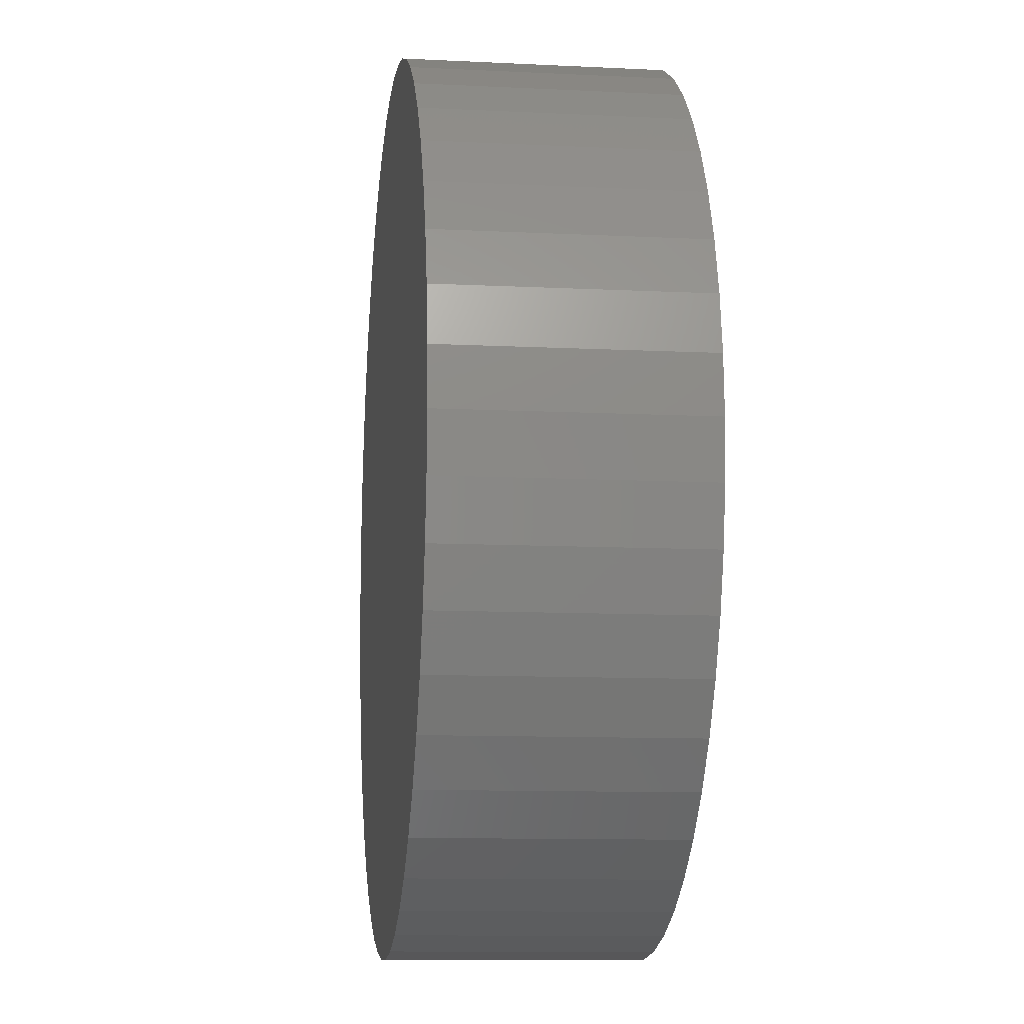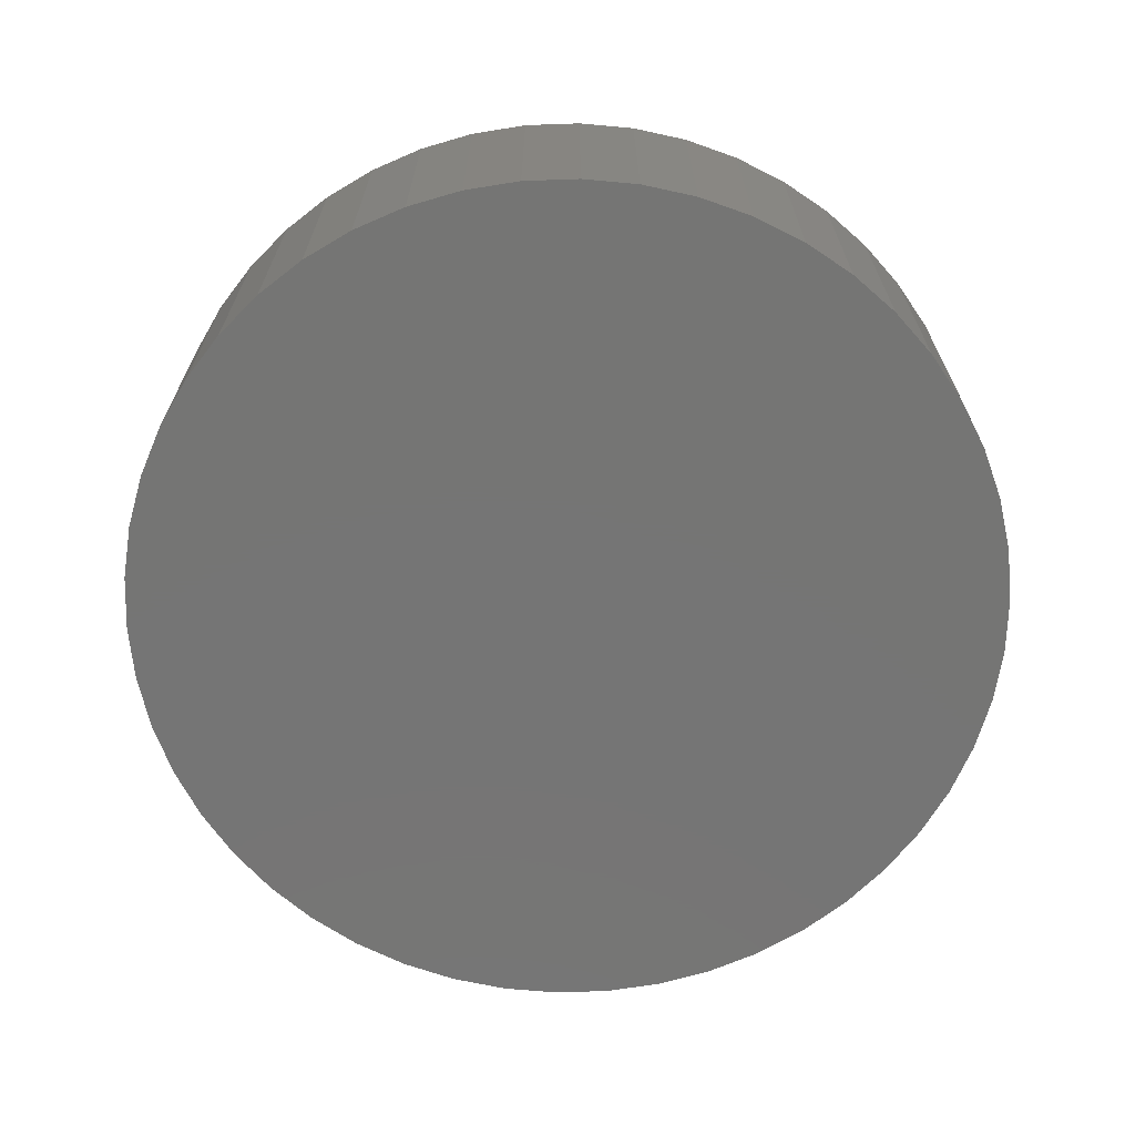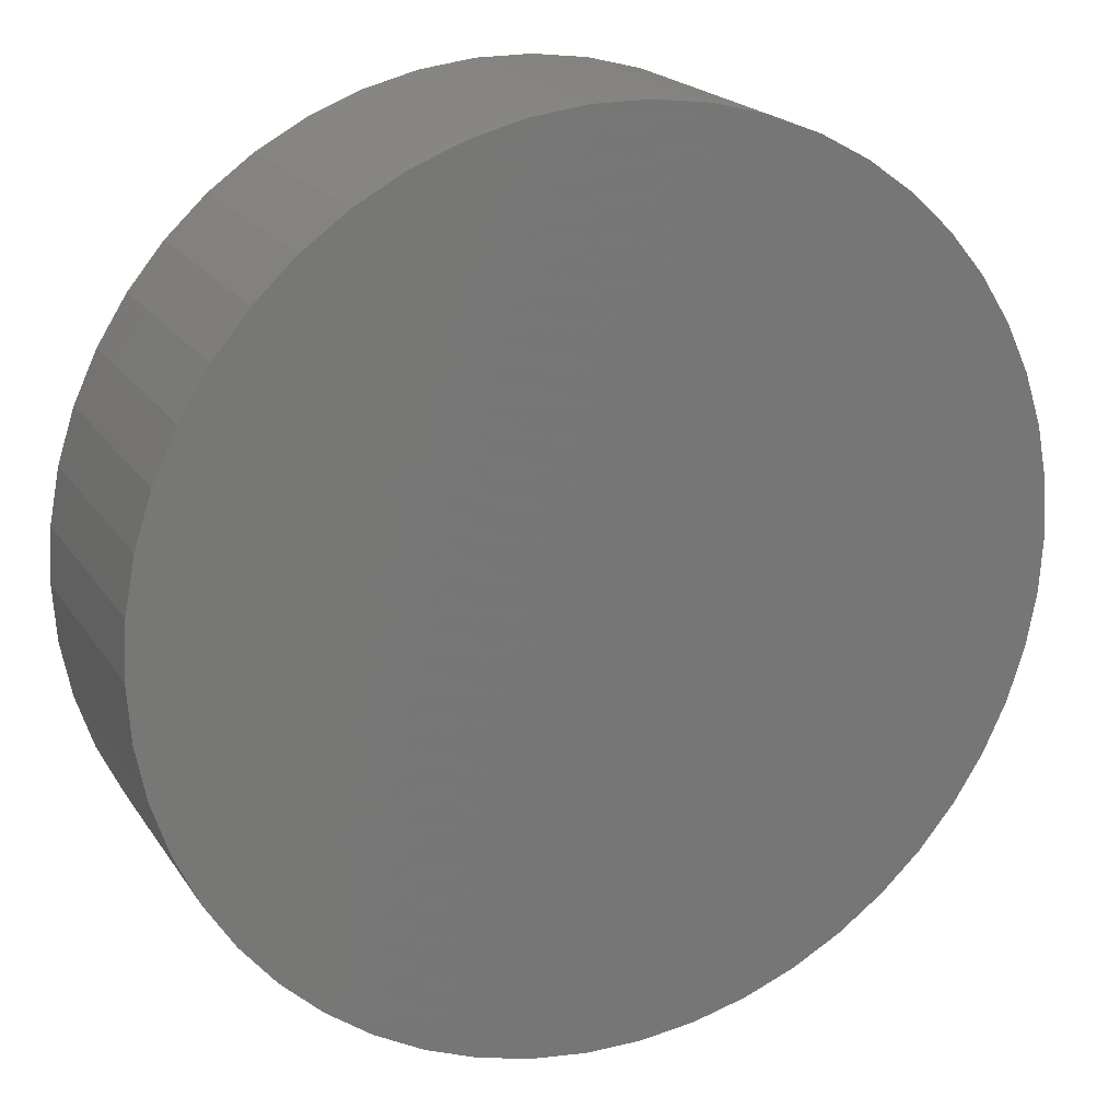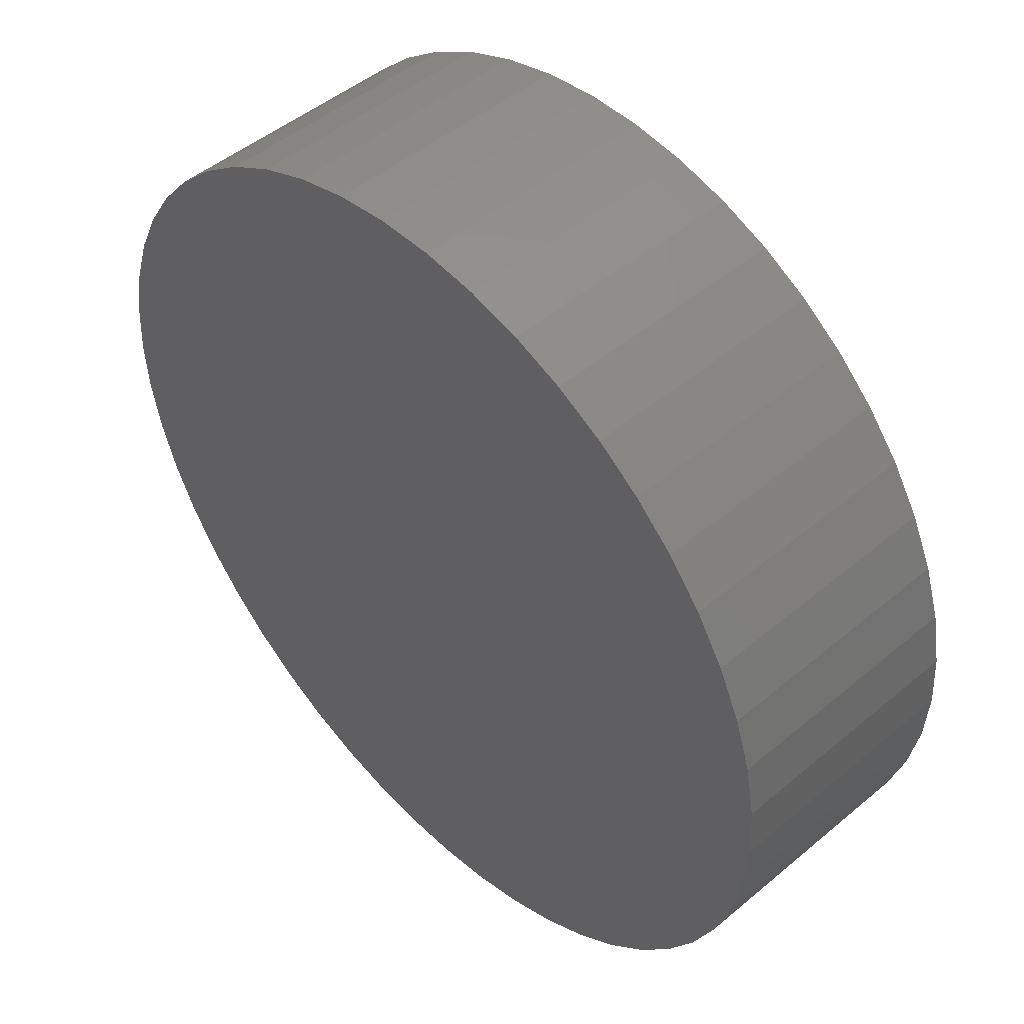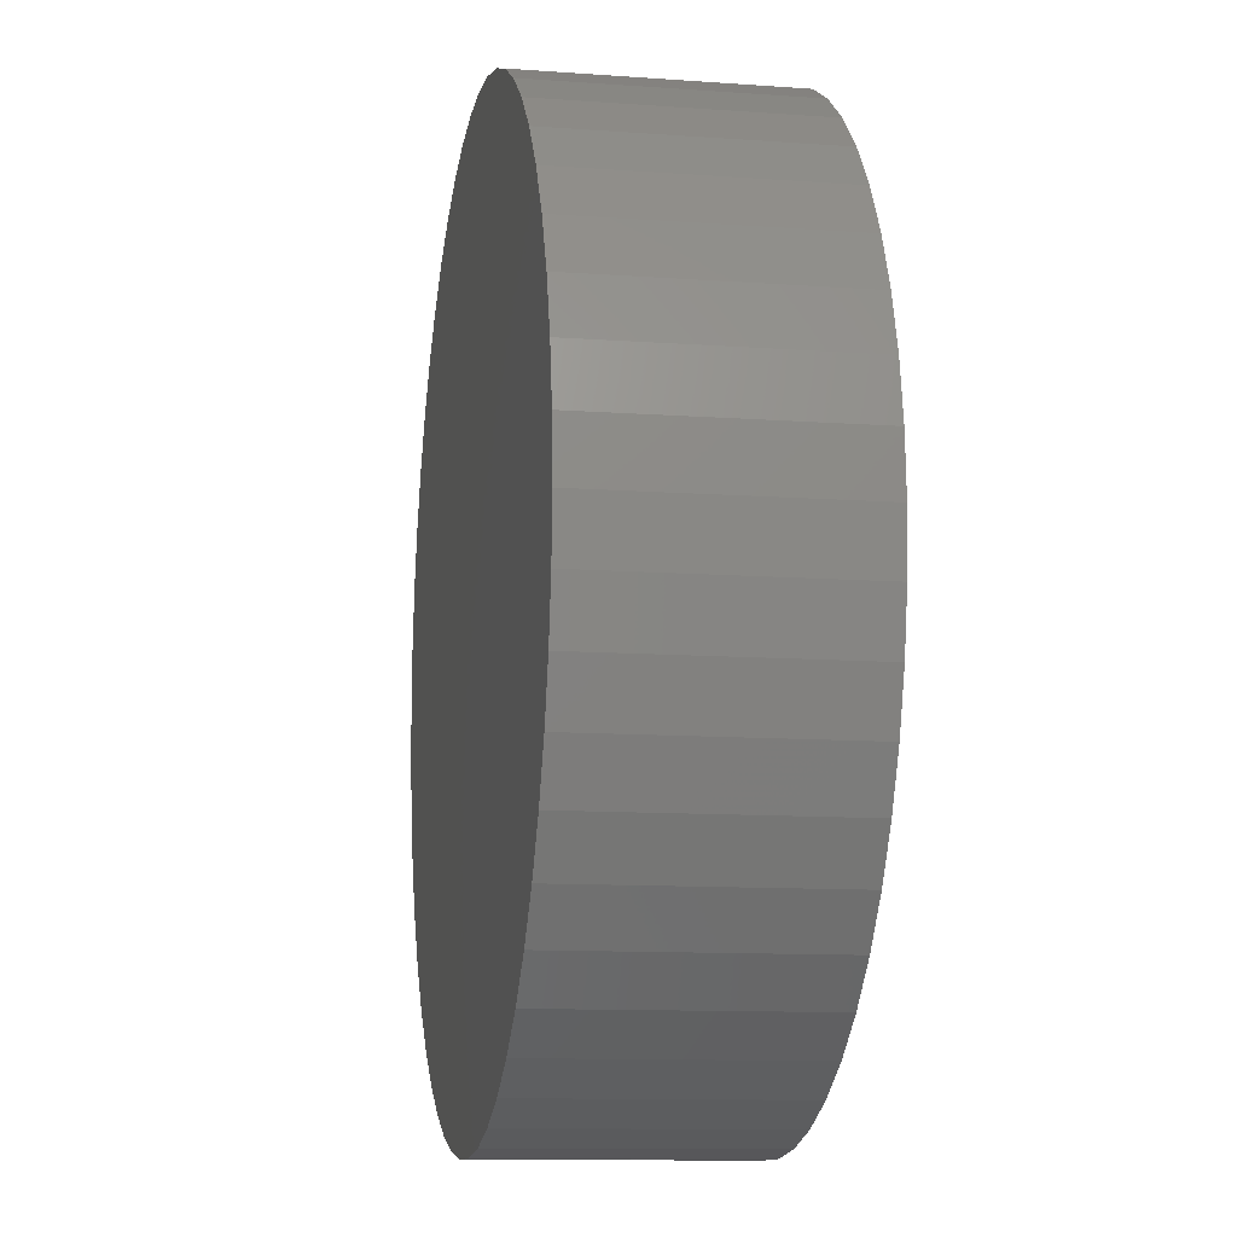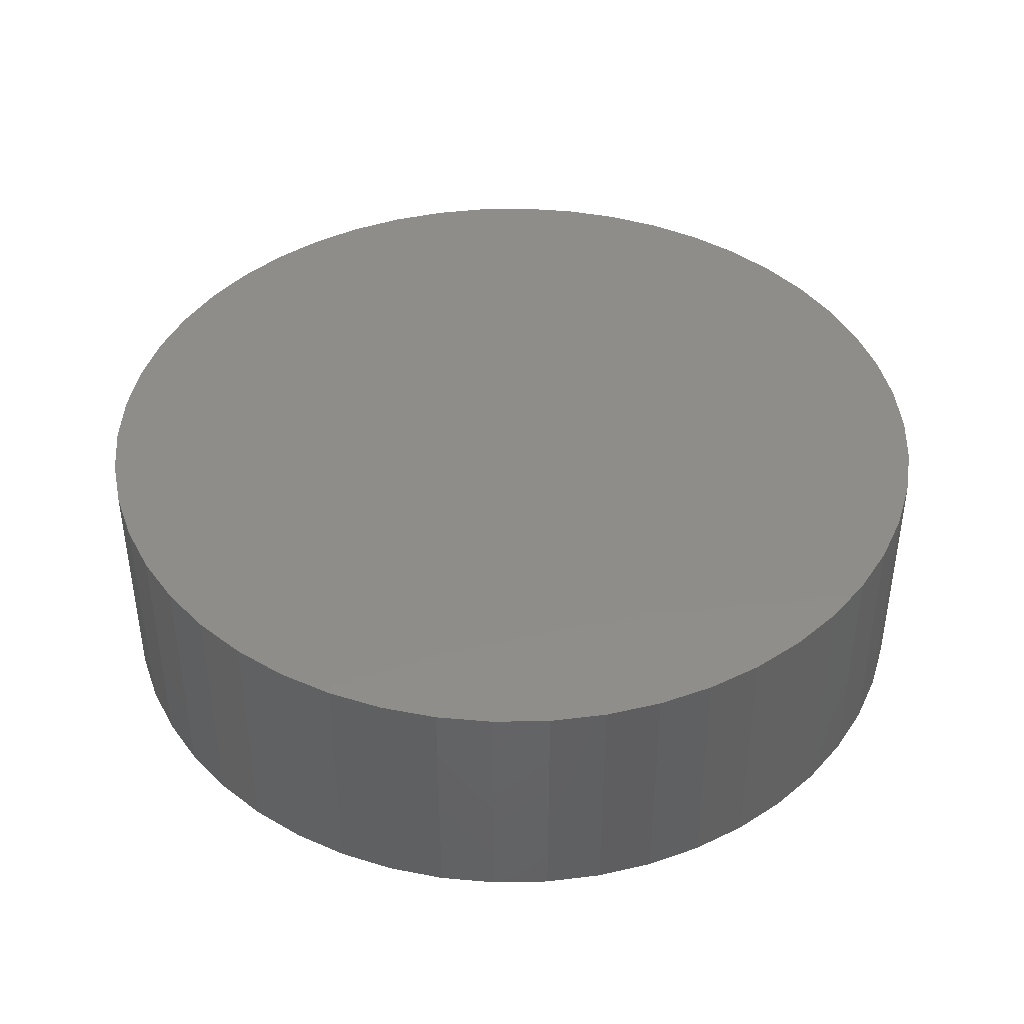
<metadata>
{"format":"stl","ext":"stl","renderer":"f3d","projection":"perspective","resolution":1024,"background":"white","views":[{"elev":-10.8,"azim":83.0,"up":"+Y"},{"elev":-67.5,"azim":-106.0,"up":"+Z"},{"elev":20.0,"azim":156.1,"up":"+Y"},{"elev":48.0,"azim":46.8,"up":"+Y"},{"elev":-11.2,"azim":79.9,"up":"+Y"},{"elev":42.0,"azim":142.8,"up":"+Z"}]}
</metadata>
<code>
# stl→obj: 100 verts, 196 faces
v 21.35 0 6
v 21.18 2.676 -6
v 21.18 2.676 6
v 21.35 0 -6
v 20.68 5.31 -6
v 20.68 5.31 6
v -21.35 0 -6
v -21.18 2.676 6
v -21.18 2.676 -6
v -21.35 0 6
v 1.341 21.31 -6
v -1.341 21.31 6
v 1.341 21.31 6
v -1.341 21.31 -6
v 21.18 -2.676 -6
v 20.68 -5.31 -6
v 19.85 -7.859 -6
v 19.85 7.859 -6
v 18.71 -10.29 -6
v 18.71 10.29 -6
v 17.27 -12.55 -6
v 17.27 12.55 -6
v 15.56 -14.62 -6
v 15.56 14.62 -6
v 13.61 -16.45 -6
v 13.61 16.45 -6
v 11.44 -18.03 -6
v 11.44 18.03 -6
v 9.09 -19.32 -6
v 9.09 19.32 -6
v 6.598 -20.31 -6
v 6.598 20.31 -6
v 4.001 -20.97 -6
v 4.001 20.97 -6
v 1.341 -21.31 -6
v -1.341 -21.31 -6
v -4.001 -20.97 -6
v -4.001 20.97 -6
v -6.598 -20.31 -6
v -6.598 20.31 -6
v -9.09 -19.32 -6
v -9.09 19.32 -6
v -11.44 -18.03 -6
v -11.44 18.03 -6
v -13.61 -16.45 -6
v -13.61 16.45 -6
v -15.56 -14.62 -6
v -15.56 14.62 -6
v -17.27 -12.55 -6
v -17.27 12.55 -6
v -18.71 -10.29 -6
v -18.71 10.29 -6
v -19.85 -7.859 -6
v -19.85 7.859 -6
v -20.68 -5.31 -6
v -20.68 5.31 -6
v -21.18 -2.676 -6
v 13.61 16.45 6
v 15.56 14.62 6
v -15.56 14.62 6
v -13.61 16.45 6
v 21.18 -2.676 6
v 20.68 -5.31 6
v 19.85 7.859 6
v 19.85 -7.859 6
v 18.71 10.29 6
v 18.71 -10.29 6
v 17.27 12.55 6
v 17.27 -12.55 6
v 15.56 -14.62 6
v 13.61 -16.45 6
v 11.44 18.03 6
v 11.44 -18.03 6
v 9.09 19.32 6
v 9.09 -19.32 6
v 6.598 20.31 6
v 6.598 -20.31 6
v 4.001 20.97 6
v 4.001 -20.97 6
v 1.341 -21.31 6
v -1.341 -21.31 6
v -4.001 20.97 6
v -4.001 -20.97 6
v -6.598 20.31 6
v -6.598 -20.31 6
v -9.09 19.32 6
v -9.09 -19.32 6
v -11.44 18.03 6
v -11.44 -18.03 6
v -13.61 -16.45 6
v -15.56 -14.62 6
v -17.27 12.55 6
v -17.27 -12.55 6
v -18.71 10.29 6
v -18.71 -10.29 6
v -19.85 7.859 6
v -19.85 -7.859 6
v -20.68 5.31 6
v -20.68 -5.31 6
v -21.18 -2.676 6
f 1 2 3
f 2 1 4
f 3 5 6
f 5 3 2
f 7 8 9
f 8 7 10
f 11 12 13
f 12 11 14
f 15 2 4
f 16 2 15
f 16 5 2
f 17 5 16
f 17 18 5
f 19 18 17
f 19 20 18
f 21 20 19
f 21 22 20
f 23 22 21
f 23 24 22
f 25 24 23
f 25 26 24
f 27 26 25
f 27 28 26
f 29 28 27
f 29 30 28
f 31 30 29
f 31 32 30
f 33 32 31
f 33 34 32
f 35 34 33
f 35 11 34
f 36 11 35
f 36 14 11
f 37 14 36
f 37 38 14
f 39 38 37
f 39 40 38
f 41 40 39
f 41 42 40
f 43 42 41
f 43 44 42
f 45 44 43
f 45 46 44
f 47 46 45
f 47 48 46
f 49 48 47
f 49 50 48
f 51 50 49
f 51 52 50
f 53 52 51
f 53 54 52
f 55 54 53
f 55 56 54
f 57 56 55
f 57 9 56
f 9 57 7
f 24 58 59
f 58 24 26
f 46 60 61
f 60 46 48
f 3 62 1
f 6 62 3
f 6 63 62
f 64 63 6
f 64 65 63
f 66 65 64
f 66 67 65
f 68 67 66
f 68 69 67
f 59 69 68
f 59 70 69
f 58 70 59
f 58 71 70
f 72 71 58
f 72 73 71
f 74 73 72
f 74 75 73
f 76 75 74
f 76 77 75
f 78 77 76
f 78 79 77
f 13 79 78
f 13 80 79
f 12 80 13
f 12 81 80
f 82 81 12
f 82 83 81
f 84 83 82
f 84 85 83
f 86 85 84
f 86 87 85
f 88 87 86
f 88 89 87
f 61 89 88
f 61 90 89
f 60 90 61
f 60 91 90
f 92 91 60
f 92 93 91
f 94 93 92
f 94 95 93
f 96 95 94
f 96 97 95
f 98 97 96
f 98 99 97
f 8 99 98
f 8 100 99
f 100 8 10
f 40 86 84
f 86 40 42
f 69 19 67
f 19 69 21
f 64 20 66
f 20 64 18
f 30 76 74
f 76 30 32
f 28 74 72
f 74 28 30
f 54 94 52
f 94 54 96
f 38 84 82
f 84 38 40
f 51 97 53
f 97 51 95
f 35 79 80
f 79 35 33
f 31 75 77
f 75 31 29
f 66 22 68
f 22 66 20
f 32 78 76
f 78 32 34
f 26 72 58
f 72 26 28
f 52 92 50
f 92 52 94
f 50 60 48
f 60 50 92
f 56 96 54
f 96 56 98
f 42 88 86
f 88 42 44
f 14 82 12
f 82 14 38
f 62 4 1
f 4 62 15
f 29 73 75
f 73 29 27
f 63 15 62
f 15 63 16
f 47 90 91
f 90 47 45
f 53 99 55
f 99 53 97
f 57 10 7
f 10 57 100
f 36 80 81
f 80 36 35
f 6 18 64
f 18 6 5
f 68 24 59
f 24 68 22
f 34 13 78
f 13 34 11
f 9 98 56
f 98 9 8
f 44 61 88
f 61 44 46
f 27 71 73
f 71 27 25
f 67 17 65
f 17 67 19
f 41 85 87
f 85 41 39
f 47 93 49
f 93 47 91
f 49 95 51
f 95 49 93
f 33 77 79
f 77 33 31
f 70 21 69
f 21 70 23
f 65 16 63
f 16 65 17
f 37 81 83
f 81 37 36
f 55 100 57
f 100 55 99
f 25 70 71
f 70 25 23
f 45 89 90
f 89 45 43
f 39 83 85
f 83 39 37
f 43 87 89
f 87 43 41

</code>
